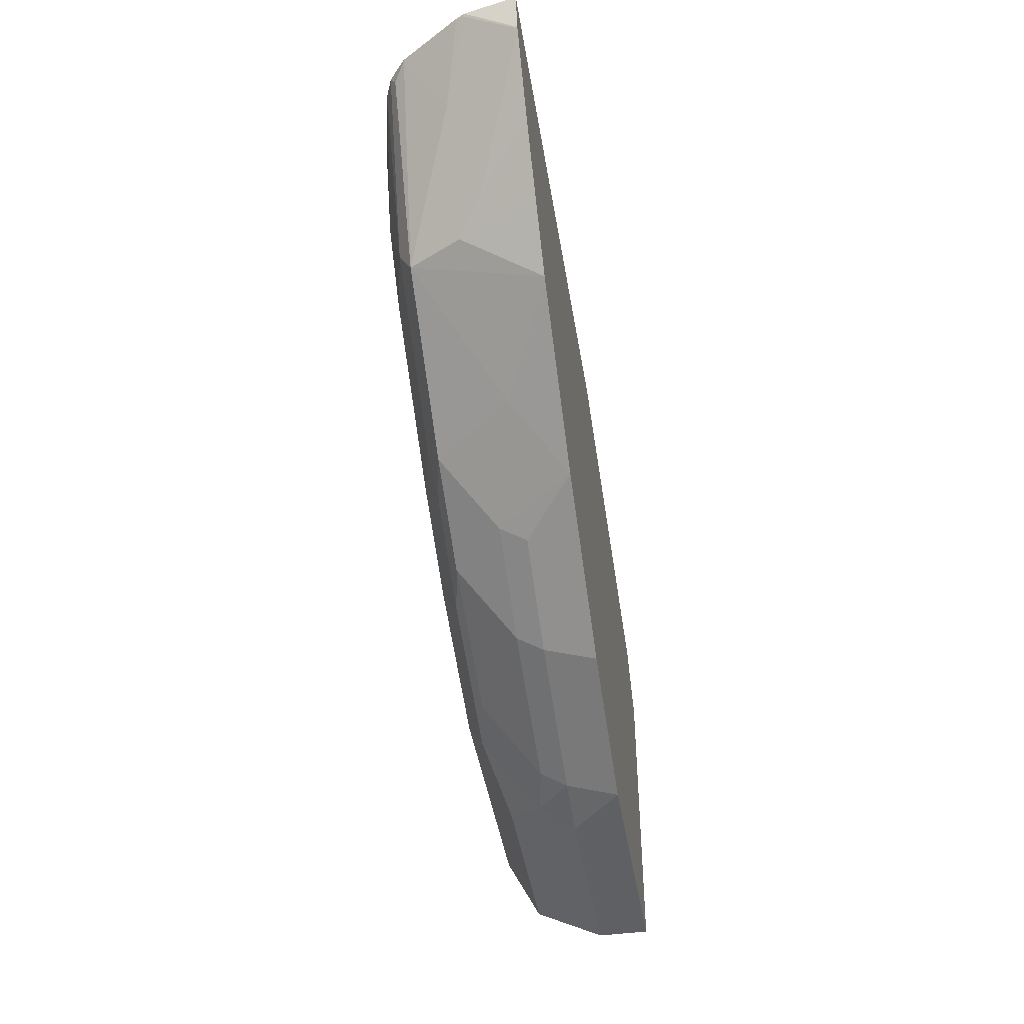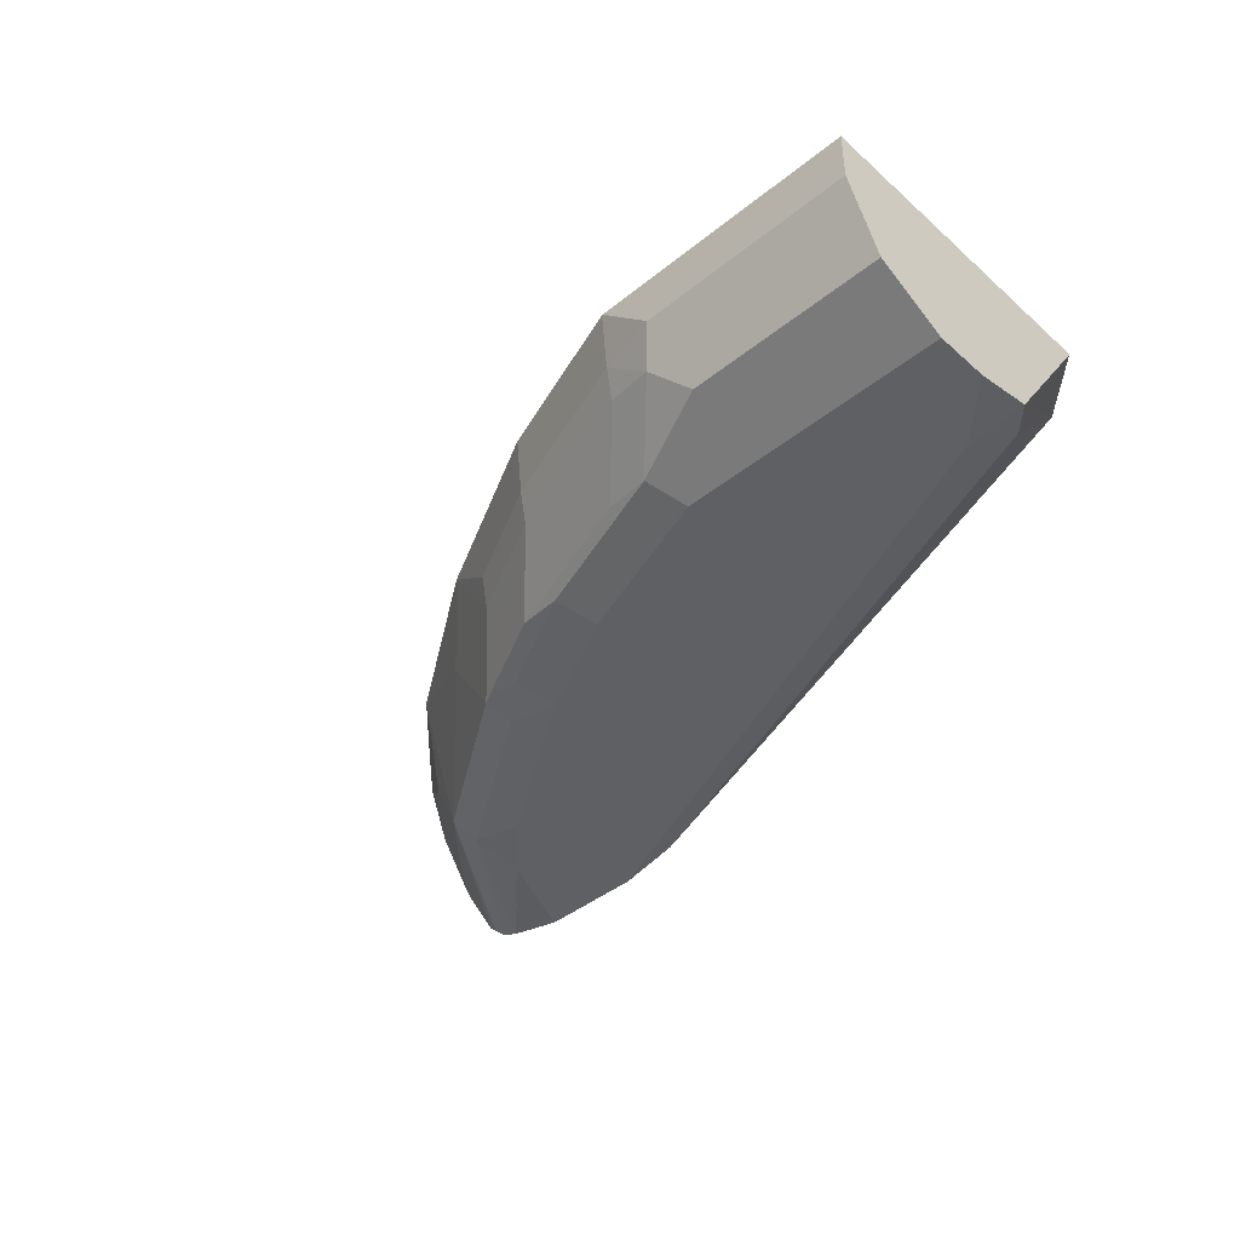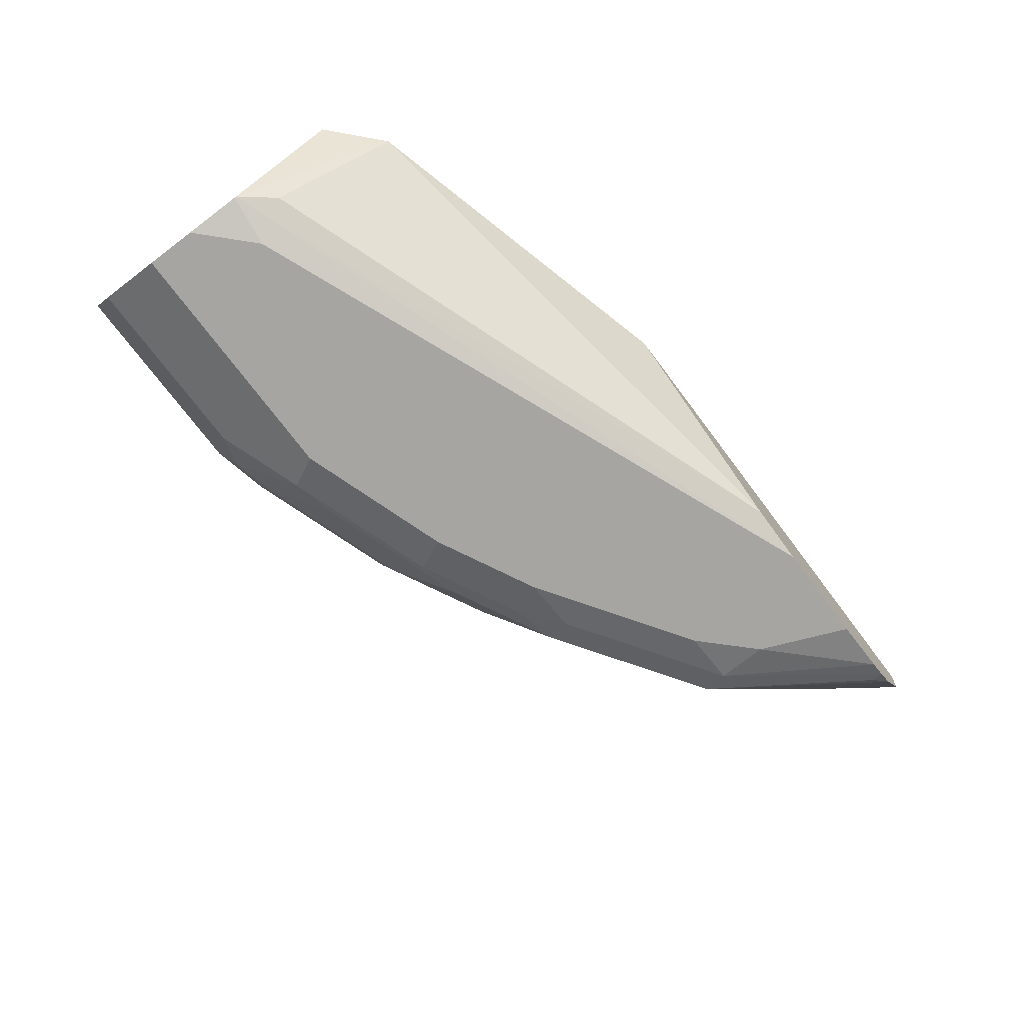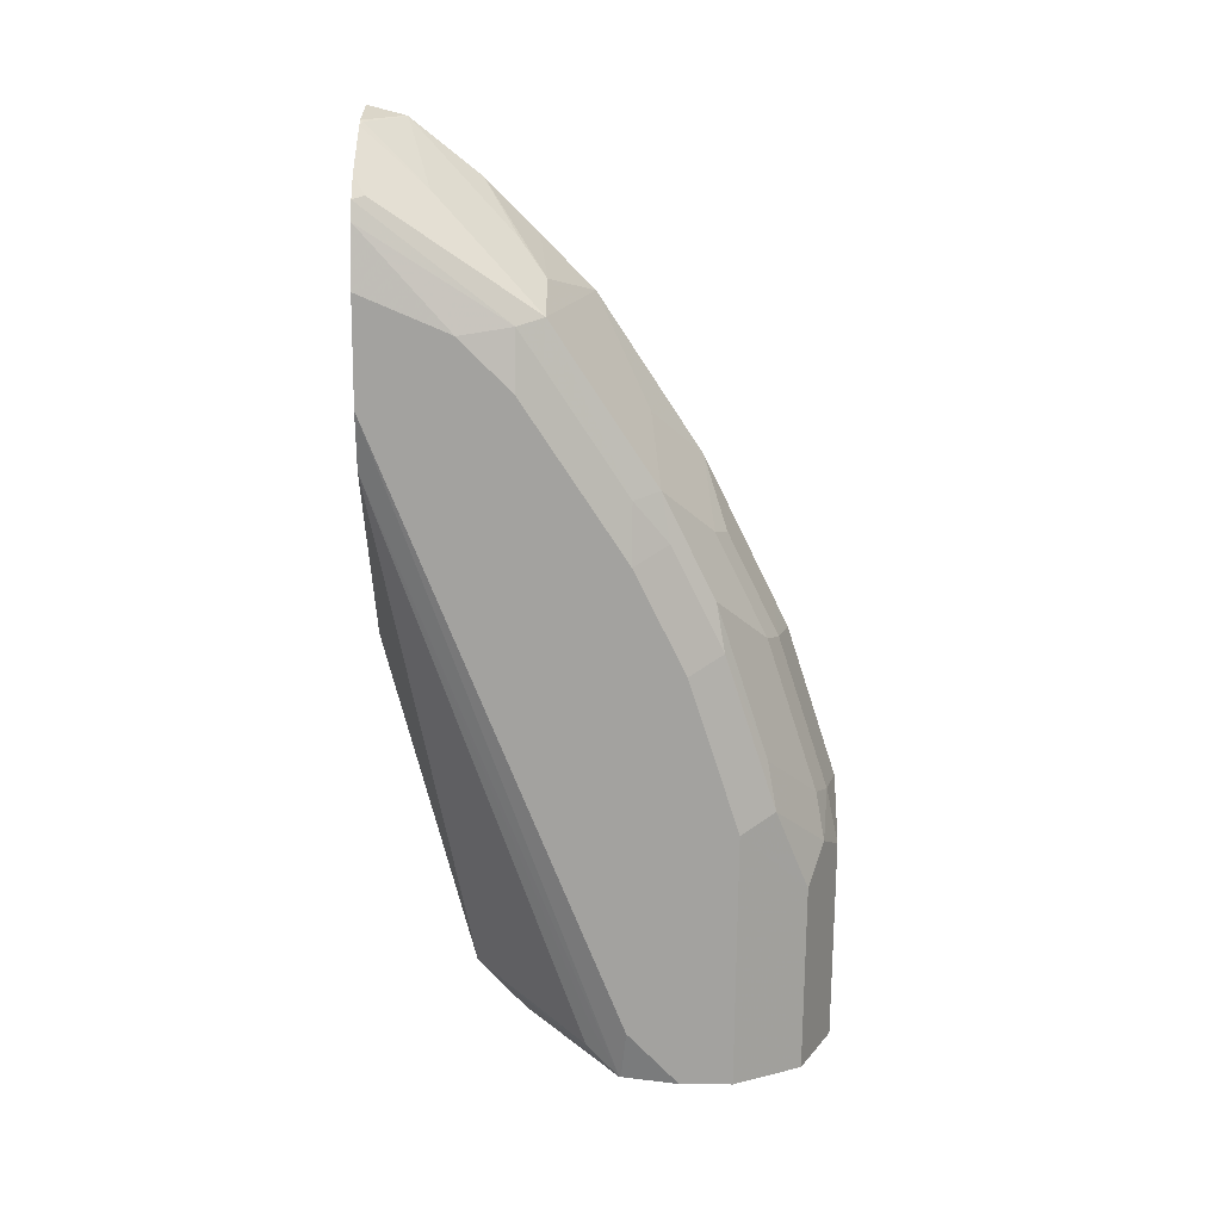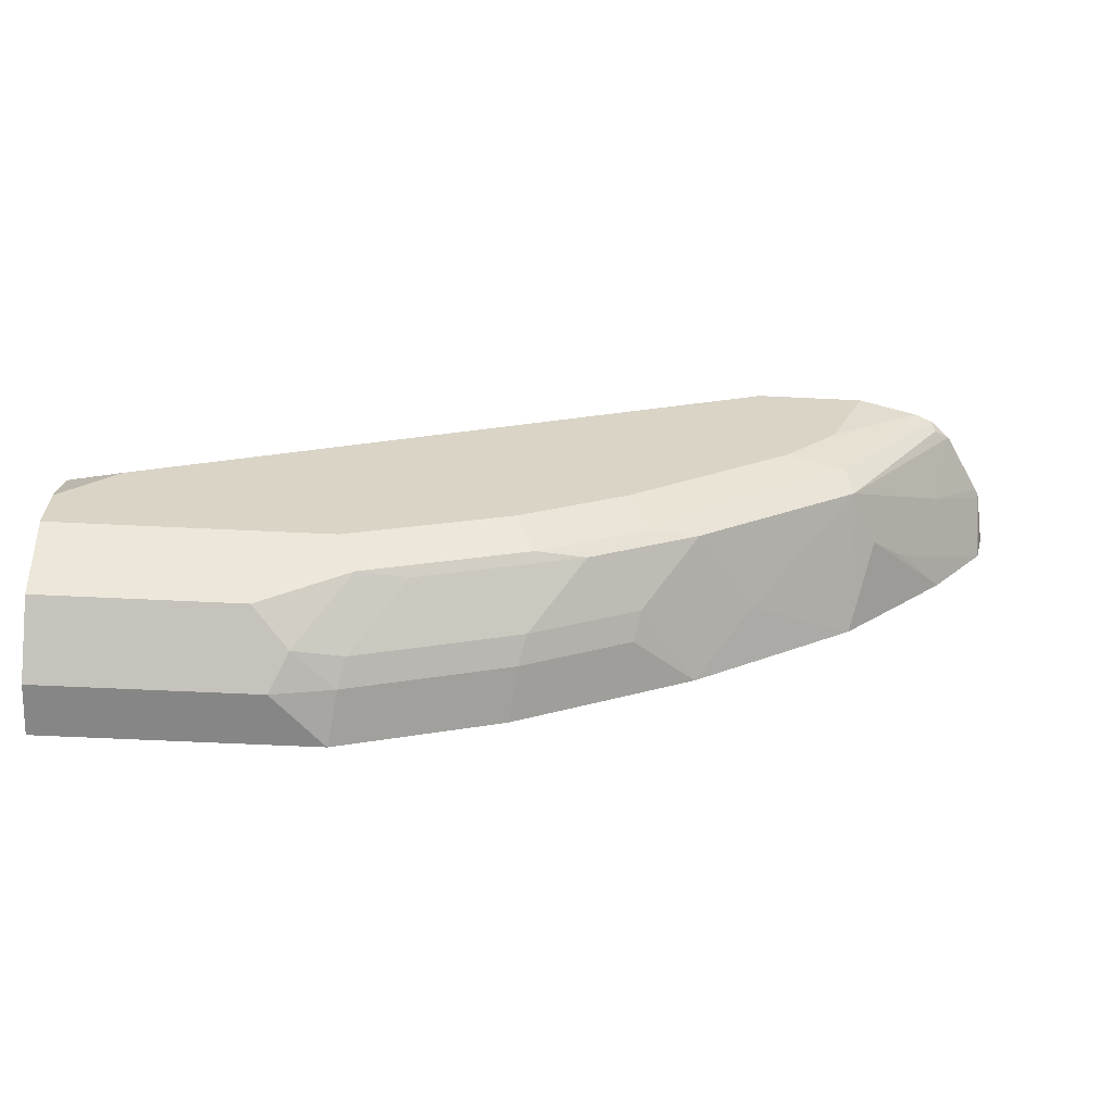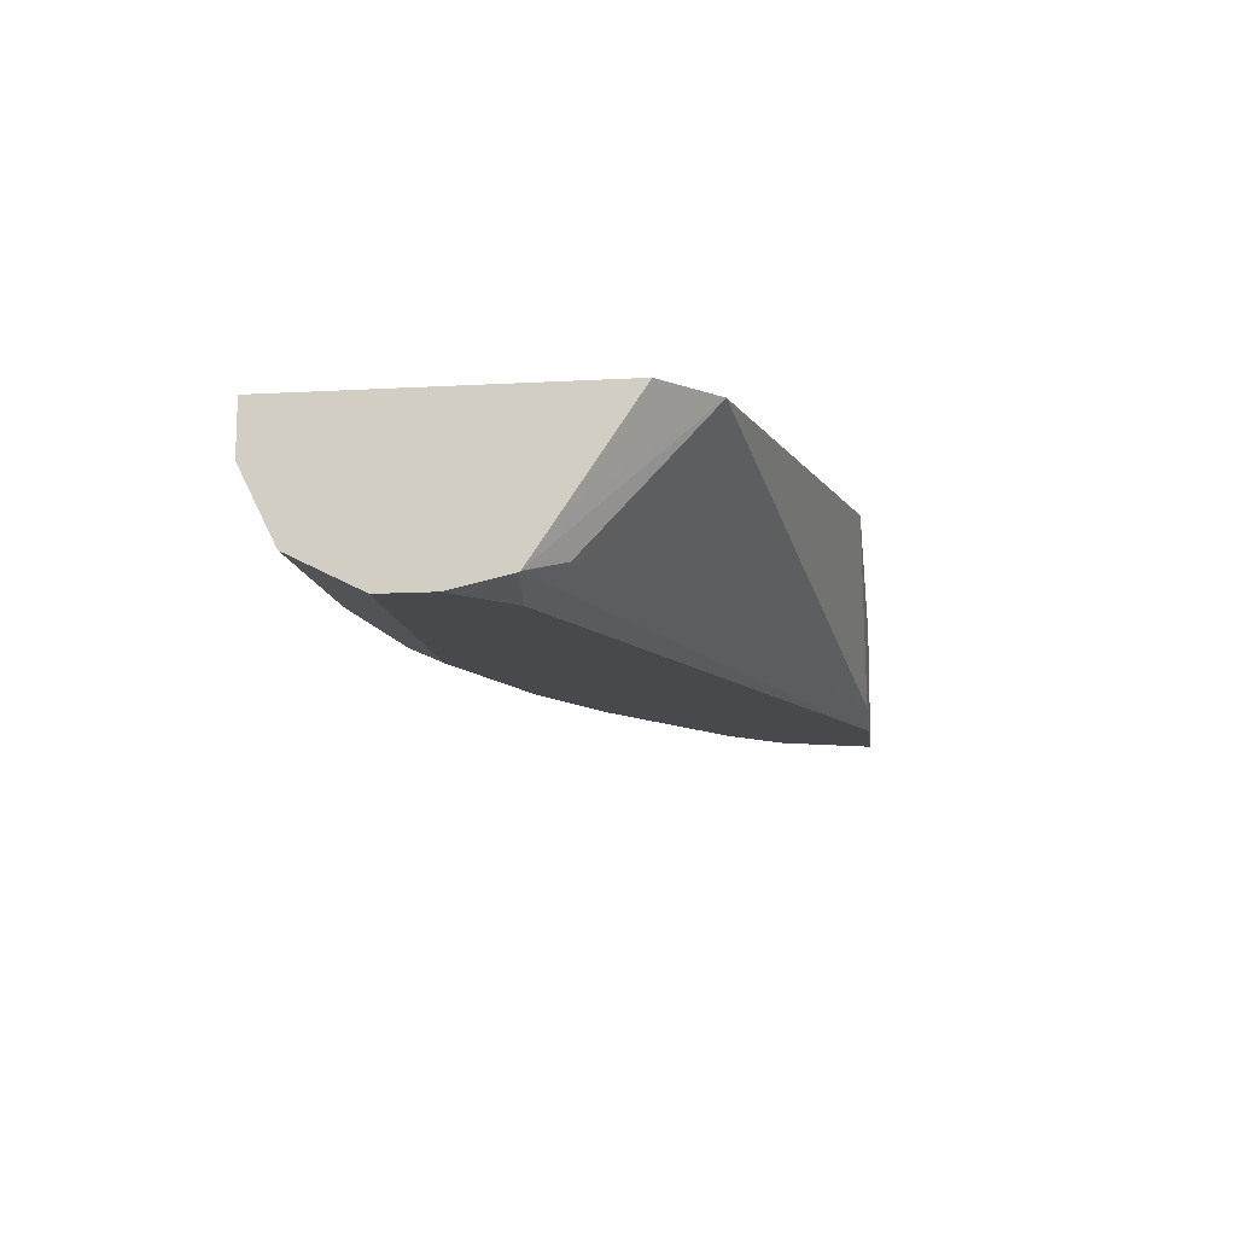
<metadata>
{"format":"obj","ext":"obj","renderer":"f3d","projection":"perspective","resolution":1024,"background":"white","views":[{"elev":-44.0,"azim":99.2,"up":"+Z"},{"elev":-42.4,"azim":-136.3,"up":"+Y"},{"elev":-73.7,"azim":-53.0,"up":"+Y"},{"elev":-72.6,"azim":89.5,"up":"+Y"},{"elev":-62.1,"azim":-2.8,"up":"+Z"},{"elev":-12.3,"azim":-82.7,"up":"+Y"}]}
</metadata>
<code>
v -0.001035 -0.6853 -0.6852
v -0.001035 -0.6864 -0.6847
v -0.001035 -0.6532 -0.6852
v 0.1305 -0.6853 -0.6852
v -0.001035 -0.719 -0.6684
v 0.1414 -0.707 -0.6744
v -0.001035 -0.6532 -0.4904
v 0.1627 -0.6532 -0.6852
v 0.1633 -0.6532 -0.6851
v 0.1673 -0.6853 -0.6771
v -0.001035 -0.7288 -0.6635
v 0.1197 -0.7288 -0.6635
v 0.1714 -0.7016 -0.6689
v 0.1741 -0.7396 -0.6417
v -0.001035 -0.718 -0.5342
v 0.03266 -0.6532 -0.4592
v 0.2612 -0.6532 -0.6525
v 0.2651 -0.6853 -0.6445
v -0.001035 -0.7505 -0.62
v 0.1632 -0.7505 -0.62
v 0.204 -0.7342 -0.6363
v 0.2692 -0.7016 -0.6363
v 0.2719 -0.7396 -0.6091
v 0.2611 -0.7505 -0.5874
v -0.001035 -0.7418 -0.5504
v 0.01632 -0.7342 -0.5303
v 0.3783 -0.7424 -0.4007
v 0.3443 -0.7179 -0.4007
v 0.2543 -0.6532 -0.4007
v 0.2825 -0.6532 -0.6418
v 0.3304 -0.6853 -0.6118
v -0.001035 -0.7505 -0.5874
v 0.3018 -0.7342 -0.6037
v 0.3344 -0.7016 -0.6037
v 0.3671 -0.7342 -0.571
v 0.3372 -0.7396 -0.5765
v 0.3263 -0.7505 -0.5547
v -0.001035 -0.7422 -0.5508
v 0.03266 -0.7396 -0.533
v 0.415 -0.7505 -0.4007
v 0.5726 -0.6532 -0.4007
v 0.3263 -0.6532 -0.6199
v 0.3692 -0.6532 -0.5984
v -0.001035 -0.7426 -0.5519
v 0.03266 -0.7505 -0.5547
v 0.4024 -0.6853 -0.5656
v 0.363 -0.7424 -0.5547
v 0.465 -0.7342 -0.5058
v 0.4242 -0.7505 -0.4895
v 3.165e-05 -0.7424 -0.5507
v 0.4803 -0.7505 -0.4007
v 0.5665 -0.6853 -0.4007
v 0.5668 -0.6532 -0.4237
v 0.3695 -0.6532 -0.5982
v 0.4675 -0.6532 -0.5329
v 0.4609 -0.7424 -0.4895
v 0.4813 -0.7016 -0.5058
v 0.5663 -0.6532 -0.4248
v 0.5302 -0.7016 -0.4405
v 0.541 -0.727 -0.4007
v 0.5302 -0.7342 -0.4079
v 0.4568 -0.7505 -0.4569
v 0.517 -0.7424 -0.4007
v 0.5666 -0.6532 -0.4242
v 0.5639 -0.6905 -0.4007
v 0.5656 -0.6853 -0.4025
v 0.5004 -0.6532 -0.5002
v 0.5284 -0.7378 -0.4007
v 0.5328 -0.6532 -0.4675
v 0.5017 -0.6853 -0.4895
f 27 29 28
f 27 39 38
f 36 47 37
f 30 42 31
f 31 42 43
f 31 43 34
f 34 43 46
f 34 46 35
f 35 47 36
f 35 48 47
f 35 46 48
f 27 41 29
f 32 45 44
f 27 52 41
f 22 35 33
f 27 60 65
f 22 31 34
f 37 47 56
f 22 34 35
f 23 33 35
f 23 35 36
f 23 36 24
f 27 65 52
f 24 36 37
f 26 38 39
f 26 39 27
f 27 40 51
f 27 51 63
f 27 63 68
f 27 68 60
f 25 38 26
f 37 56 49
f 58 70 69
f 38 45 50
f 21 33 23
f 60 68 61
f 59 65 60
f 59 66 65
f 58 66 59
f 58 64 66
f 57 70 58
f 57 69 70
f 57 67 69
f 56 63 62
f 56 68 63
f 56 61 68
f 55 67 57
f 52 66 64
f 52 65 66
f 52 64 53
f 51 62 63
f 38 50 40
f 40 50 45
f 41 52 53
f 43 54 46
f 46 55 48
f 46 54 55
f 38 44 45
f 47 48 56
f 48 57 58
f 48 58 59
f 48 59 60
f 48 60 61
f 48 61 56
f 49 56 62
f 48 55 57
f 21 22 33
f 27 38 40
f 19 40 45
f 3 9 8
f 3 17 9
f 3 30 17
f 3 42 30
f 3 43 42
f 3 54 43
f 3 55 54
f 3 67 55
f 3 69 67
f 3 58 69
f 3 64 58
f 3 53 64
f 3 41 53
f 3 29 41
f 3 16 29
f 3 7 16
f 2 6 5
f 19 45 32
f 1 2 5
f 1 5 11
f 1 19 32
f 1 32 44
f 1 44 38
f 4 8 9
f 1 38 25
f 1 15 7
f 1 7 3
f 1 3 8
f 1 8 4
f 1 4 2
f 2 4 6
f 1 25 15
f 4 9 10
f 1 11 19
f 5 6 12
f 4 10 6
f 19 51 40
f 19 62 51
f 19 37 49
f 19 24 37
f 19 20 24
f 18 31 22
f 18 30 31
f 17 30 18
f 16 28 29
f 16 27 28
f 16 26 27
f 16 25 26
f 15 25 16
f 14 24 20
f 19 49 62
f 14 21 23
f 5 12 11
f 14 23 24
f 6 13 14
f 6 14 12
f 7 15 16
f 9 17 18
f 9 18 10
f 6 10 13
f 10 22 13
f 10 18 22
f 13 21 14
f 12 14 20
f 13 22 21
f 11 20 19
f 11 12 20

</code>
